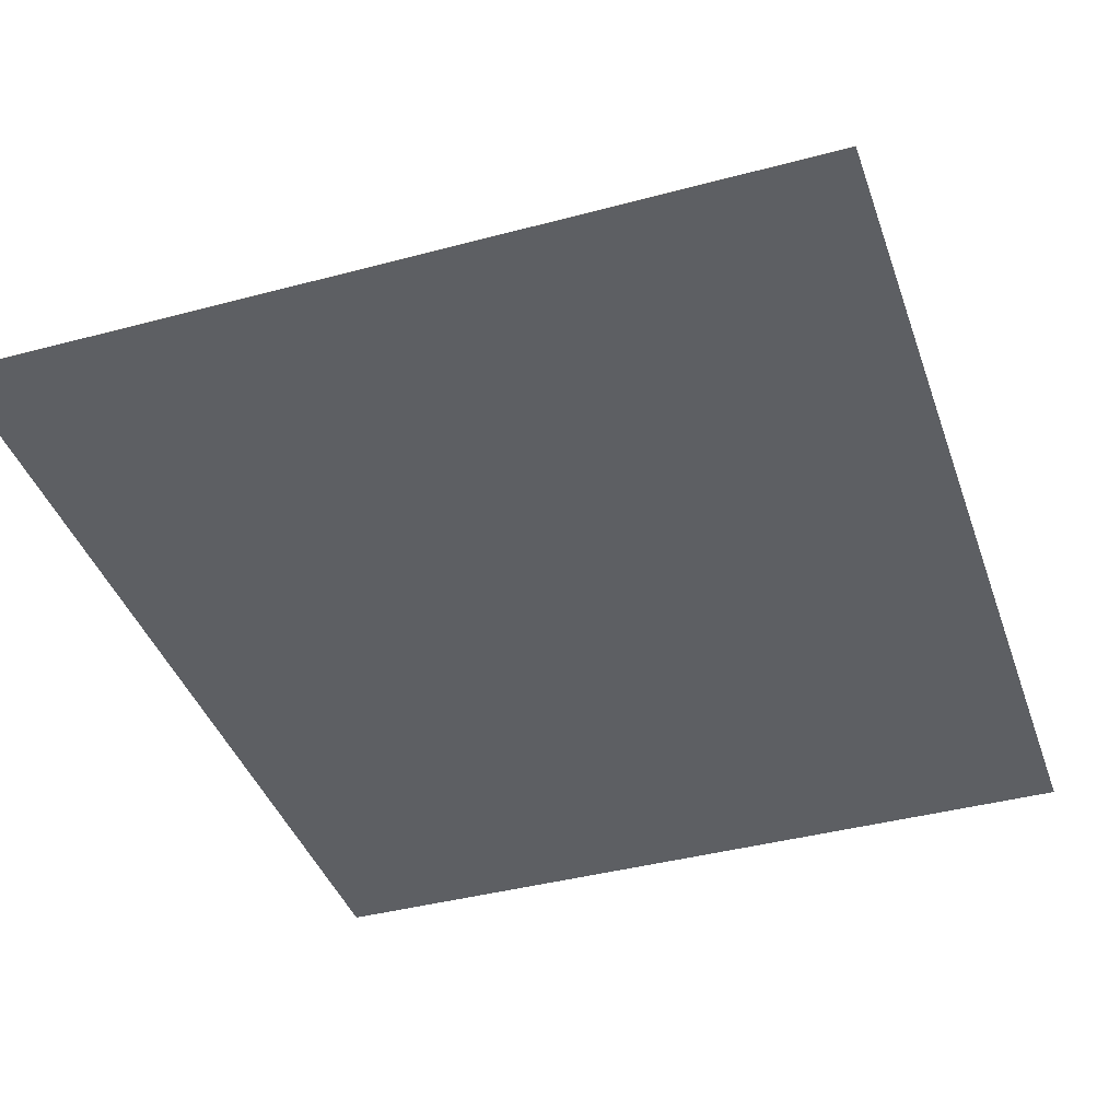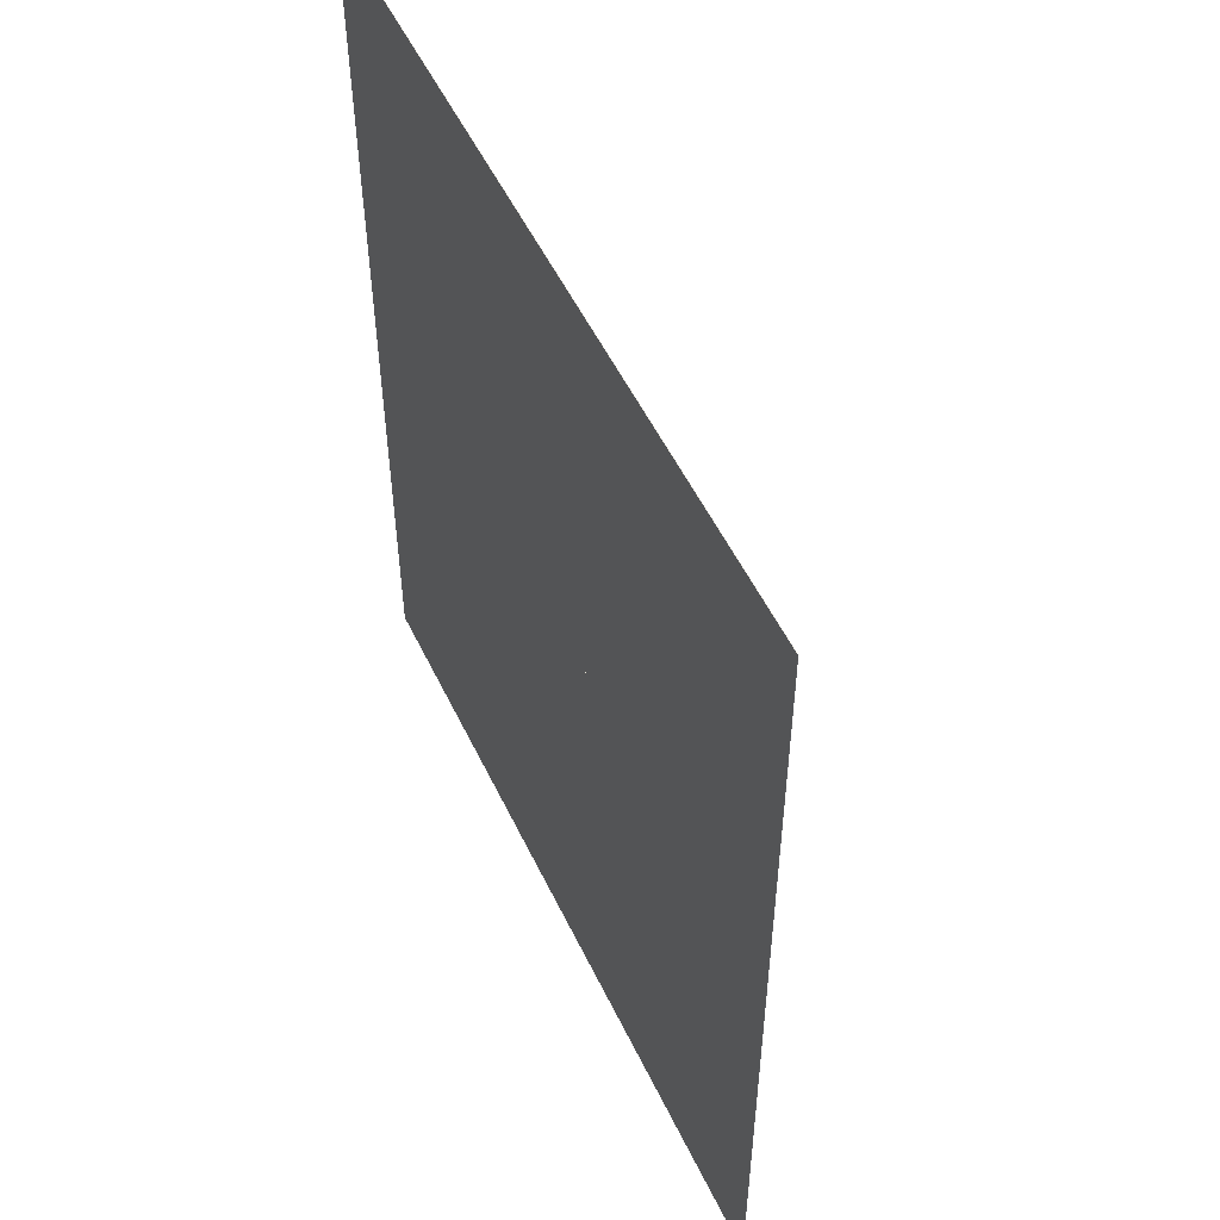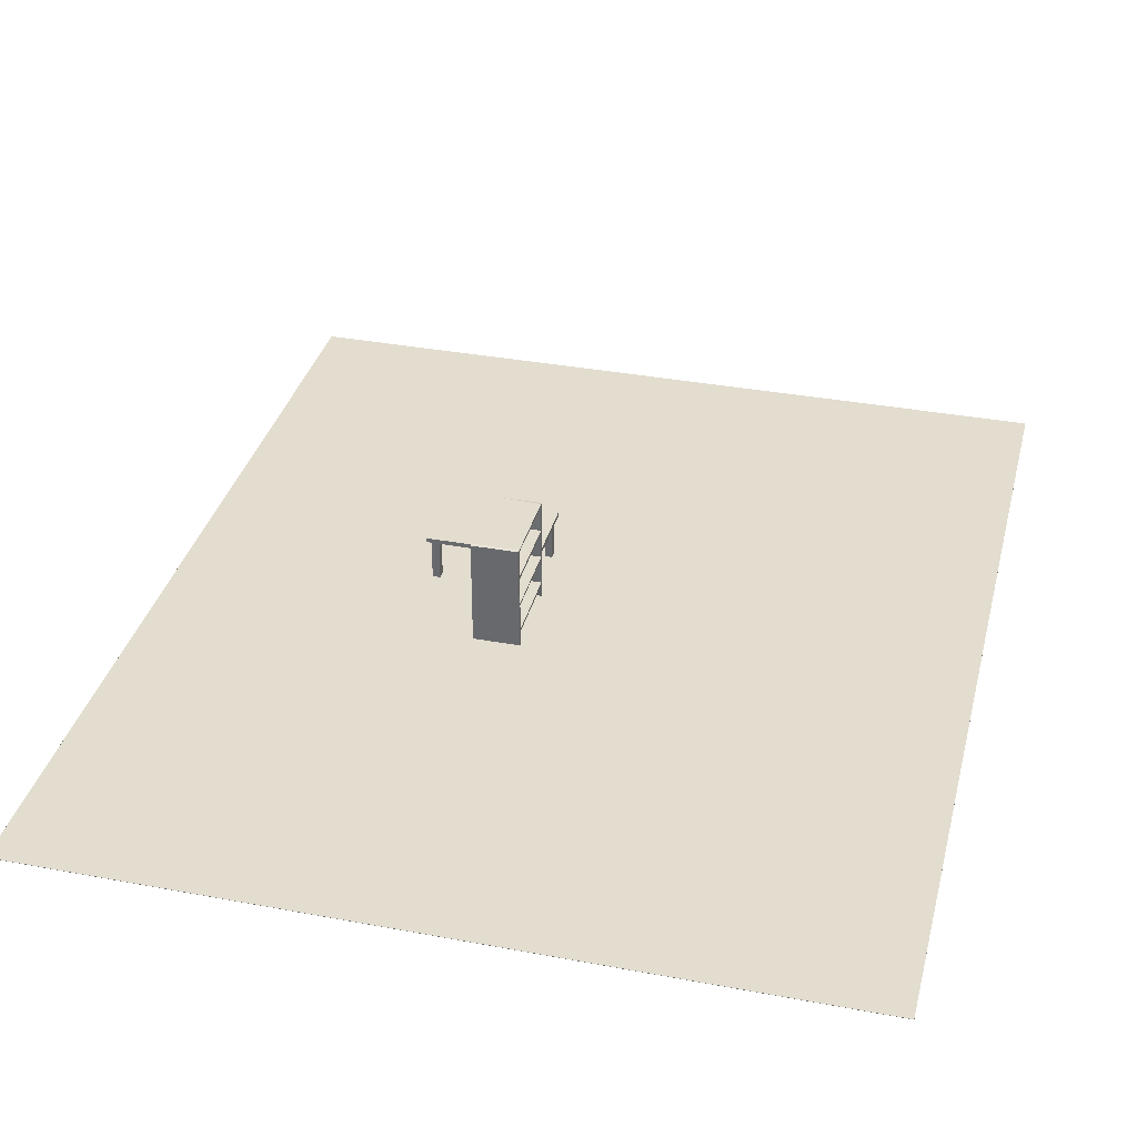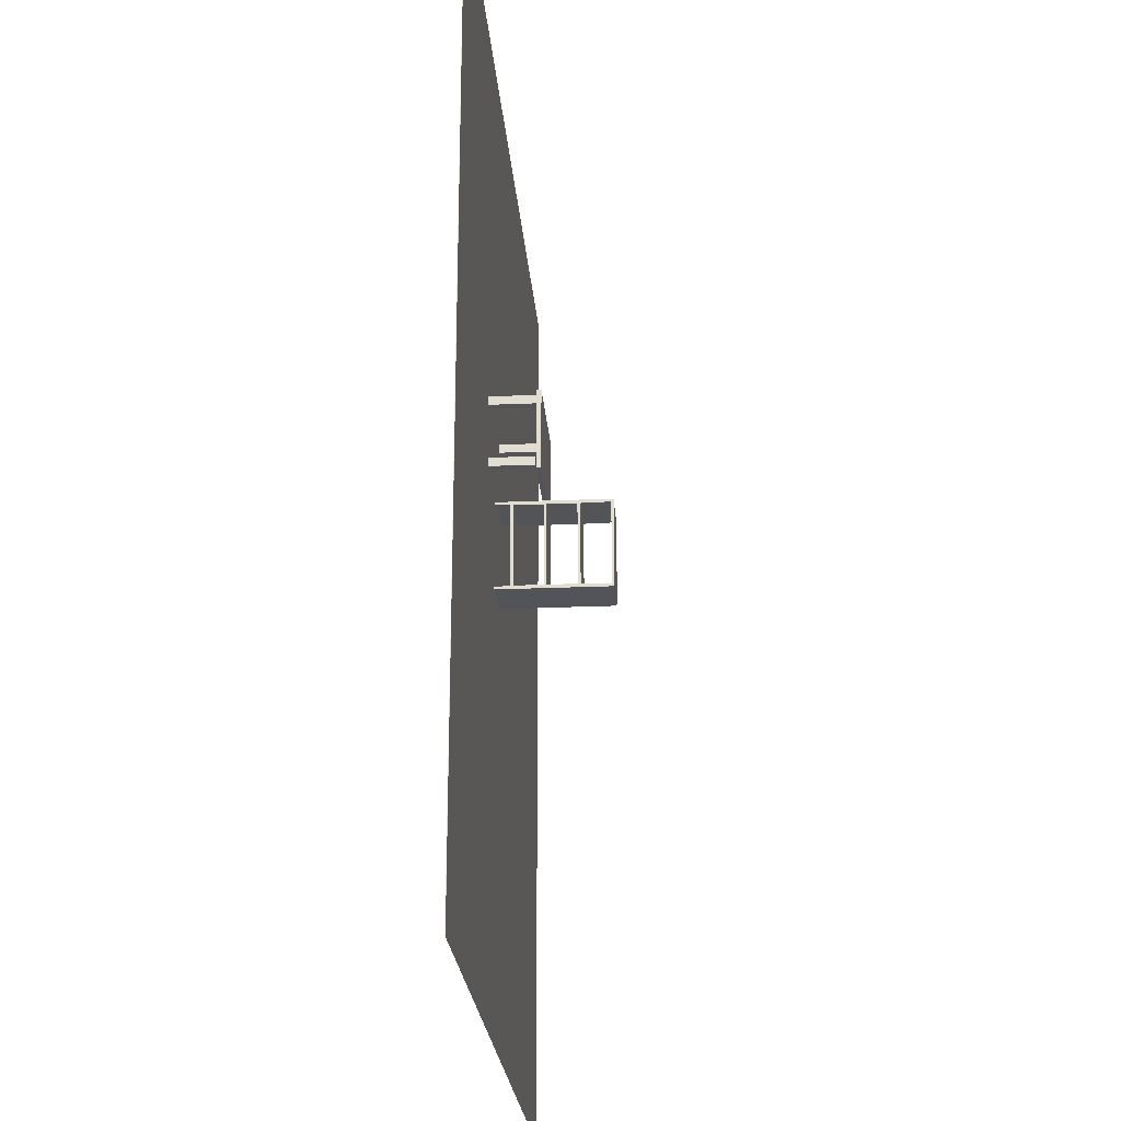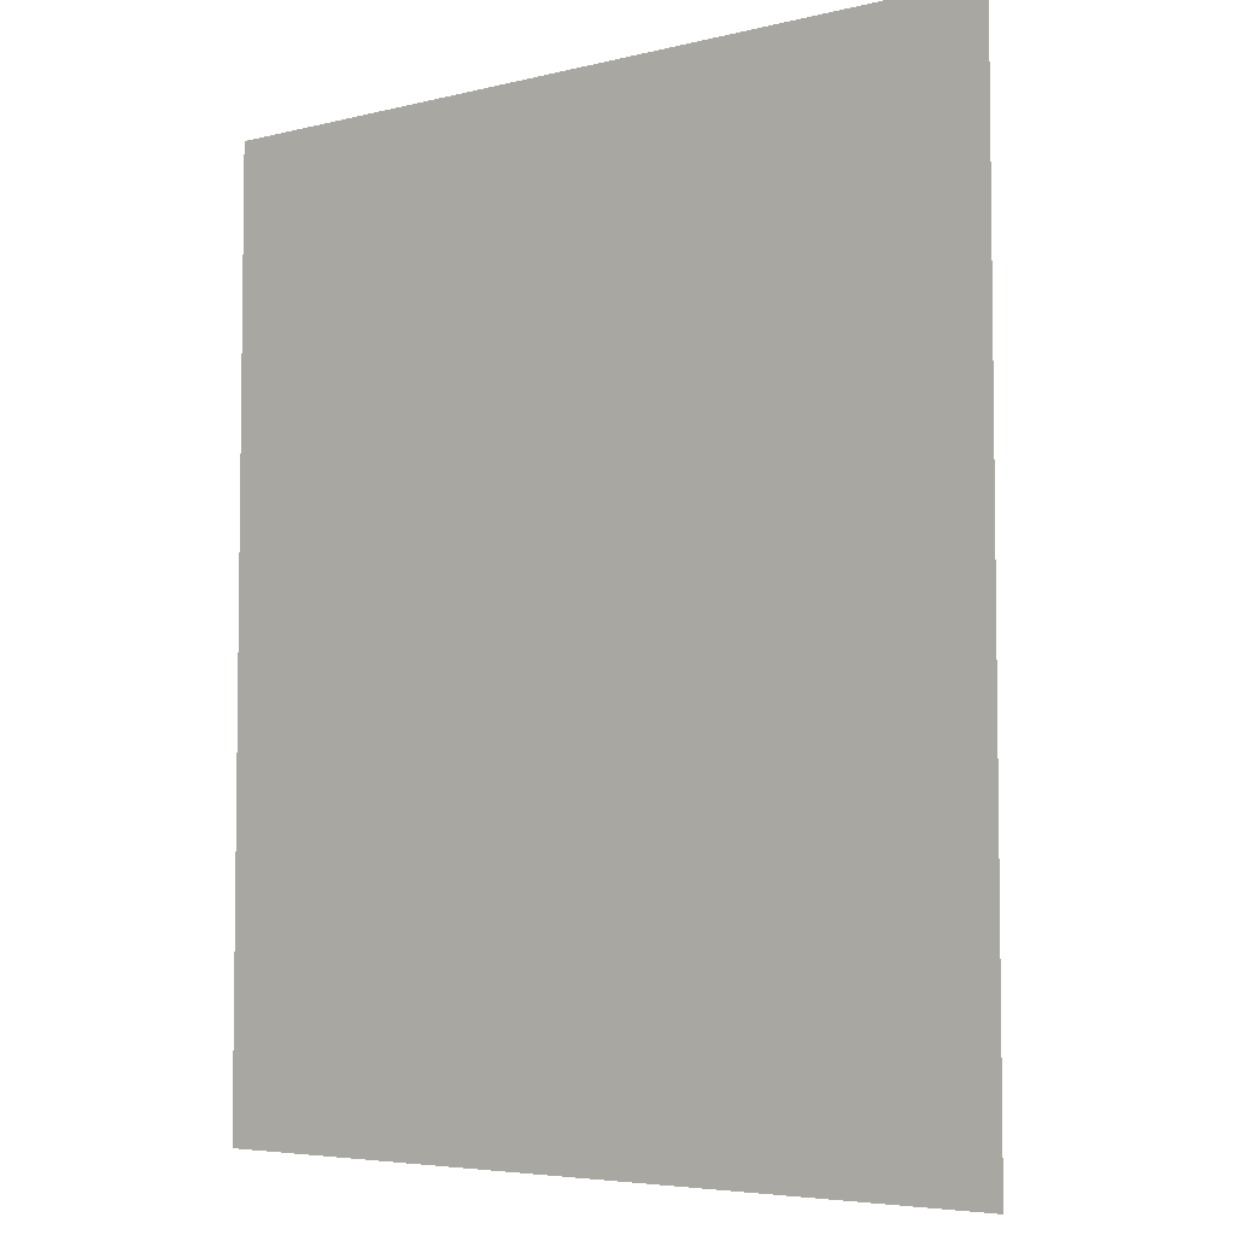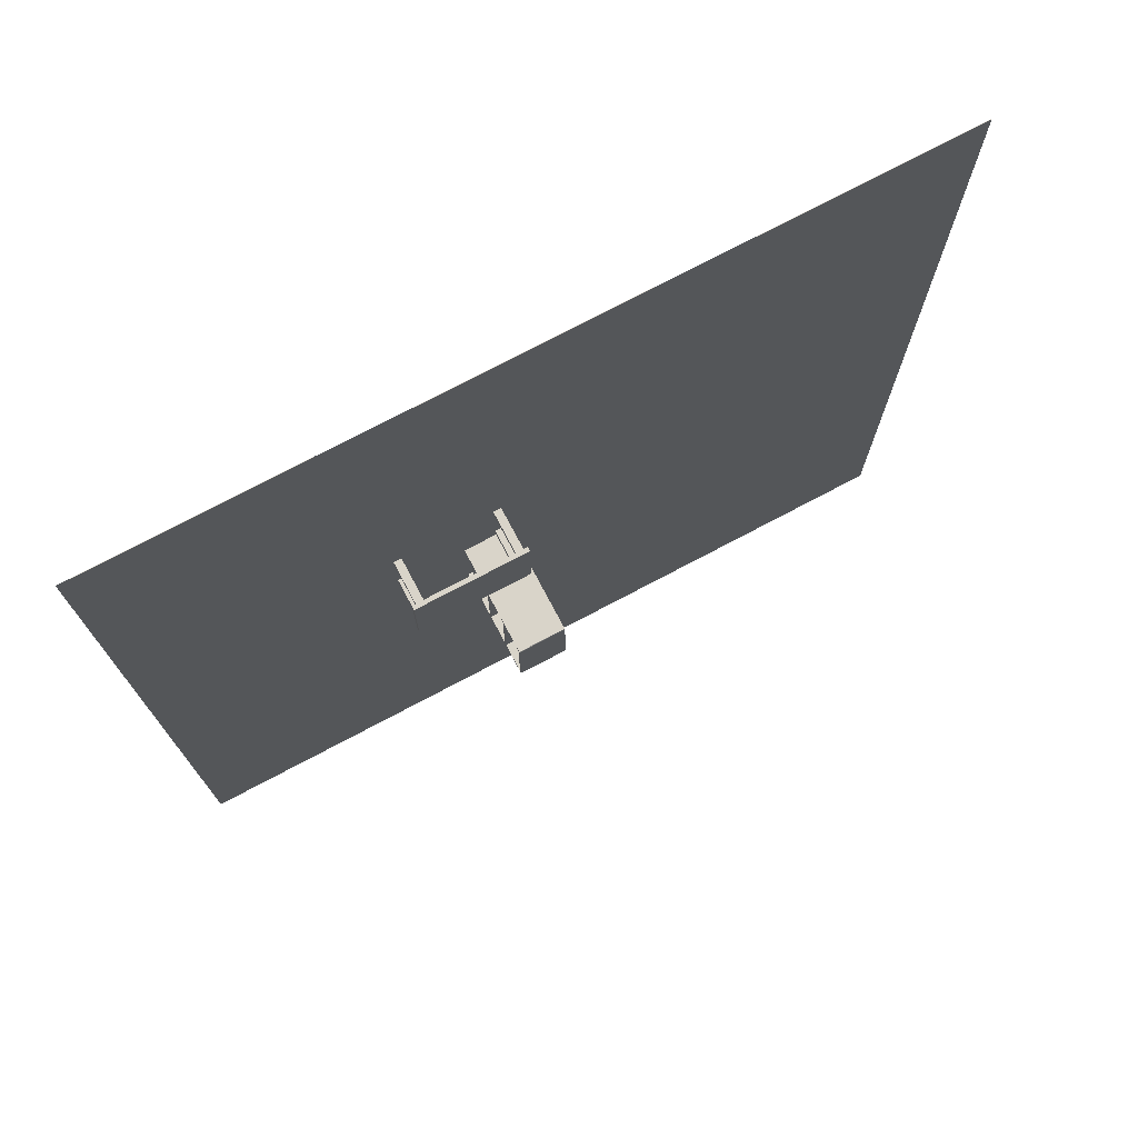
<metadata>
{"format":"obj","ext":"obj","renderer":"f3d","projection":"perspective","resolution":1024,"background":"white","views":[{"elev":-40.2,"azim":-161.7,"up":"+Z"},{"elev":53.3,"azim":-115.3,"up":"+Y"},{"elev":34.8,"azim":14.0,"up":"+Z"},{"elev":-23.4,"azim":-85.8,"up":"+Y"},{"elev":-5.1,"azim":-142.6,"up":"+Y"},{"elev":74.9,"azim":-27.9,"up":"+Y"}]}
</metadata>
<code>
o convex_7.006
v 5.96 -5.747 -0.8399
v -4.478 -5.747 -0.8436
v 5.96 -5.747 -0.8436
v -4.478 -5.747 -0.8399
v -4.478 6.454 -0.8399
v 5.96 6.454 -0.8436
v -4.478 6.454 -0.8436
v 5.96 6.454 -0.8399
f 1 2 3
f 4 5 2
f 5 4 1
f 4 2 1
f 5 6 7
f 2 5 7
f 6 2 7
f 6 5 8
f 1 6 8
f 5 1 8
f 2 6 3
f 6 1 3
o convex_0.007
v -1.078 0.7455 -0.2776
v -1.181 1.657 -0.2776
v -1.078 1.657 -0.2776
v -1.233 0.6867 -0.2703
v -1.181 0.7455 -0.2776
v -0.3065 0.6867 -0.2703
v -1.233 0.6867 -0.2115
v -1.233 1.694 -0.2115
v -0.3065 1.694 -0.2115
v -0.3065 0.6867 -0.2115
v -0.3065 1.694 -0.2703
v -1.233 1.694 -0.2703
f 9 10 11
f 12 13 14
f 13 12 10
f 12 14 15
f 12 15 16
f 15 17 16
f 14 17 18
f 15 14 18
f 17 15 18
f 17 14 19
f 16 17 19
f 16 19 20
f 10 12 20
f 12 16 20
f 19 10 20
f 14 13 9
f 13 10 9
f 19 14 9
f 19 9 11
f 10 19 11
o convex_1.007
v -1.181 0.8556 -0.8436
v -1.181 0.7454 -0.2777
v -1.181 0.8556 -0.2777
v -1.181 0.7454 -0.8436
v -1.078 0.7454 -0.8436
v -1.078 0.8556 -0.2777
v -1.078 0.8556 -0.8436
v -1.078 0.7454 -0.2777
f 21 22 23
f 24 25 22
f 25 24 21
f 24 22 21
f 26 25 27
f 21 26 27
f 25 21 27
f 25 26 28
f 22 25 28
f 26 22 28
f 22 26 23
f 26 21 23
o convex_2.006
v -1.181 1.657 -0.8436
v -1.181 1.547 -0.2777
v -1.181 1.657 -0.2777
v -1.181 1.547 -0.8436
v -1.078 1.547 -0.8436
v -1.078 1.657 -0.2777
v -1.078 1.657 -0.8436
v -1.078 1.547 -0.2777
f 29 30 31
f 32 33 30
f 33 32 29
f 32 30 29
f 34 33 35
f 29 34 35
f 33 29 35
f 33 34 36
f 30 33 36
f 34 30 36
f 30 34 31
f 34 29 31
o convex_3.008
v -0.3064 1.694 -0.2703
v 0.2743 1.694 -0.2703
v 0.1199 1.657 -0.2776
v -0.3064 0.6868 -0.2703
v 0.2743 0.6868 -0.2115
v -0.3064 0.6868 -0.2115
v 0.2743 1.694 -0.2115
v -0.3064 1.694 -0.2115
v 0.1199 0.7455 -0.2776
v 0.2743 0.6868 -0.2703
v 0.2228 1.657 -0.2776
v 0.2228 0.7455 -0.2776
f 37 38 39
f 40 41 42
f 41 43 42
f 43 44 42
f 44 40 42
f 45 40 37
f 44 43 37
f 40 44 37
f 41 40 46
f 43 41 46
f 46 47 38
f 37 43 38
f 43 46 38
f 40 45 48
f 45 47 48
f 46 40 48
f 47 46 48
f 47 45 39
f 45 37 39
f 38 47 39
o convex_4.007
v 0.12 0.8556 -0.8436
v 0.12 0.7454 -0.2777
v 0.12 0.8556 -0.2777
v 0.12 0.7454 -0.8436
v 0.2229 0.7454 -0.8436
v 0.2229 0.8556 -0.2777
v 0.2229 0.8556 -0.8436
v 0.2229 0.7454 -0.2777
f 49 50 51
f 52 53 50
f 53 52 49
f 52 50 49
f 54 53 55
f 49 54 55
f 53 49 55
f 53 54 56
f 50 53 56
f 54 50 56
f 50 54 51
f 54 49 51
o convex_5.006
v 0.12 1.657 -0.8436
v 0.12 1.547 -0.2777
v 0.12 1.657 -0.2777
v 0.12 1.547 -0.8436
v 0.2229 1.547 -0.8436
v 0.2229 1.657 -0.2777
v 0.2229 1.657 -0.8436
v 0.2229 1.547 -0.2777
f 57 58 59
f 60 61 58
f 61 60 57
f 60 58 57
f 62 61 63
f 57 62 63
f 61 57 63
f 61 62 64
f 58 61 64
f 62 58 64
f 58 62 59
f 62 57 59
o convex_6.006
v 0.311 -0.4161 -0.8437
v -0.2989 -0.4455 -0.8437
v -0.2989 -0.4161 -0.8437
v 0.311 -0.4455 -0.8437
v -0.2989 -0.4455 0.575
v -0.2991 -0.4014 0.1854
v 0.3111 -0.4161 0.406
v 0.311 -0.4088 0.5824
v 0.311 -0.4455 0.575
v -0.2989 -0.4088 0.5824
v -0.2989 -0.4088 -0.77
v 0.311 -0.4014 -0.6524
v 0.3111 -0.4014 0.1854
v -0.2989 -0.4014 -0.6524
f 65 66 67
f 68 69 66
f 69 70 66
f 71 72 73
f 72 69 73
f 69 68 73
f 68 71 73
f 69 72 74
f 72 70 74
f 70 69 74
f 75 76 65
f 68 66 65
f 72 71 77
f 71 68 77
f 70 72 77
f 76 70 77
f 68 65 77
f 65 76 77
f 76 75 78
f 70 76 78
f 75 70 78
f 70 75 67
f 66 70 67
f 75 65 67
o convex_8.006
v 0.3111 -0.4014 -0.2482
v -0.299 0.6425 -0.2482
v 0.311 0.6425 -0.2482
v -0.2991 -0.4014 -0.2188
v -0.2991 -0.4014 -0.2482
v 0.311 0.6425 -0.2188
v 0.3111 -0.4014 -0.2188
v -0.299 0.6425 -0.2188
f 79 80 81
f 82 83 79
f 83 82 80
f 79 83 80
f 84 82 85
f 82 79 85
f 79 84 85
f 82 84 86
f 84 80 86
f 80 82 86
f 84 79 81
f 80 84 81
o convex_9.006
v -0.2991 0.6866 -0.8437
v 0.3111 0.6572 -0.8437
v -0.2991 0.6572 -0.8437
v 0.3111 0.6498 -0.432
v 0.3111 0.6866 -0.432
v 0.311 0.6498 0.5824
v -0.299 0.6792 0.5824
v 0.311 0.6866 0.5749
v 0.3111 0.6425 -0.6524
v 0.3111 0.6866 -0.8437
v -0.299 0.6498 0.5824
v -0.299 0.6425 0.1854
v -0.299 0.6866 0.5749
v 0.311 0.6425 0.1854
v -0.2991 0.6498 -0.8141
v -0.2991 0.6425 -0.6524
v 0.3111 0.6498 -0.8141
f 87 88 89
f 90 91 92
f 93 92 94
f 92 91 94
f 91 87 94
f 91 90 95
f 90 92 95
f 87 91 96
f 91 95 96
f 92 93 97
f 98 92 97
f 93 94 99
f 94 87 99
f 87 96 88
f 96 95 88
f 92 98 100
f 95 92 100
f 98 95 100
f 87 101 102
f 101 95 102
f 95 98 102
f 97 93 102
f 98 97 102
f 93 99 102
f 99 87 102
f 95 101 103
f 101 88 103
f 88 95 103
f 101 87 89
f 88 101 89
o convex_10.004
v -0.299 0.6425 0.1487
v -0.299 -0.4014 0.1855
v -0.299 0.6425 0.1855
v -0.299 -0.4014 0.1487
v 0.311 -0.4014 0.1487
v 0.311 0.6425 0.1855
v 0.311 -0.4014 0.1855
v 0.311 0.6425 0.1487
f 104 105 106
f 107 108 105
f 108 107 104
f 107 105 104
f 108 109 110
f 105 108 110
f 109 105 110
f 109 108 111
f 104 109 111
f 108 104 111
f 105 109 106
f 109 104 106
o convex_11.004
v 0.3111 0.6498 0.5531
v -0.2991 0.6498 0.5825
v 0.3111 0.6498 0.5825
v -0.299 -0.4088 0.5531
v -0.2991 0.194 0.5531
v 0.3111 0.194 0.5825
v 0.311 -0.4088 0.5825
v 0.311 -0.4088 0.5531
v -0.299 -0.4088 0.5825
v -0.2991 0.6498 0.5531
f 112 113 114
f 115 116 112
f 117 113 118
f 115 112 119
f 112 117 119
f 118 115 119
f 117 118 119
f 116 115 120
f 113 116 120
f 115 118 120
f 118 113 120
f 112 116 121
f 113 112 121
f 116 113 121
f 117 112 114
f 113 117 114
o convex_7.001_convex_7.007
v -0.299 0.6425 -0.6525
v -0.299 -0.4014 -0.6158
v -0.299 0.6425 -0.6158
v -0.299 -0.4014 -0.6525
v 0.311 -0.4014 -0.6525
v 0.311 0.6425 -0.6158
v 0.311 -0.4014 -0.6158
v 0.311 0.6425 -0.6525
f 122 123 124
f 125 126 123
f 126 125 122
f 125 123 122
f 126 127 128
f 123 126 128
f 127 123 128
f 127 126 129
f 122 127 129
f 126 122 129
f 123 127 124
f 127 122 124

</code>
